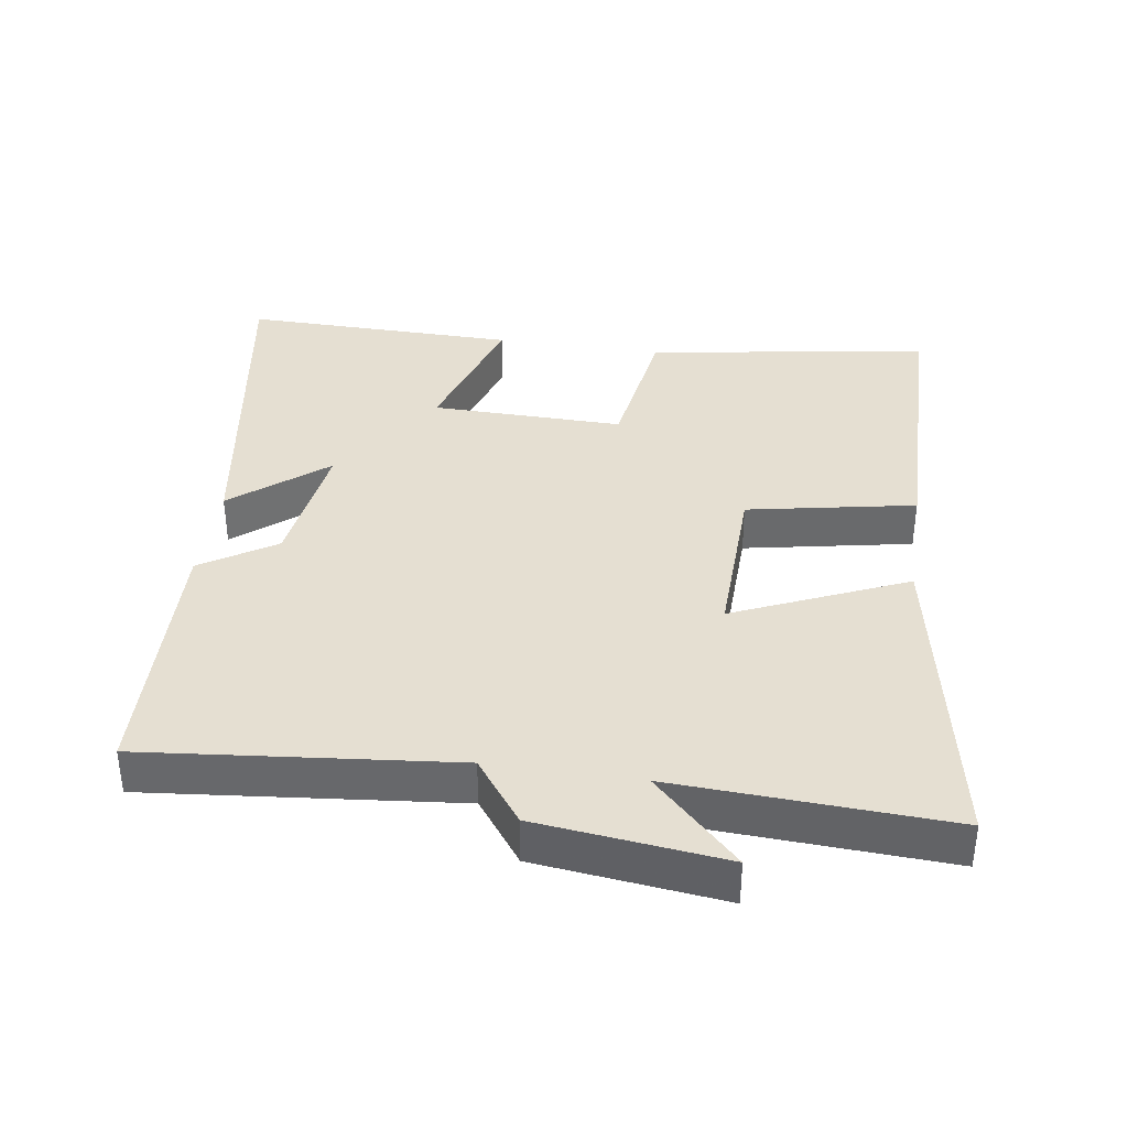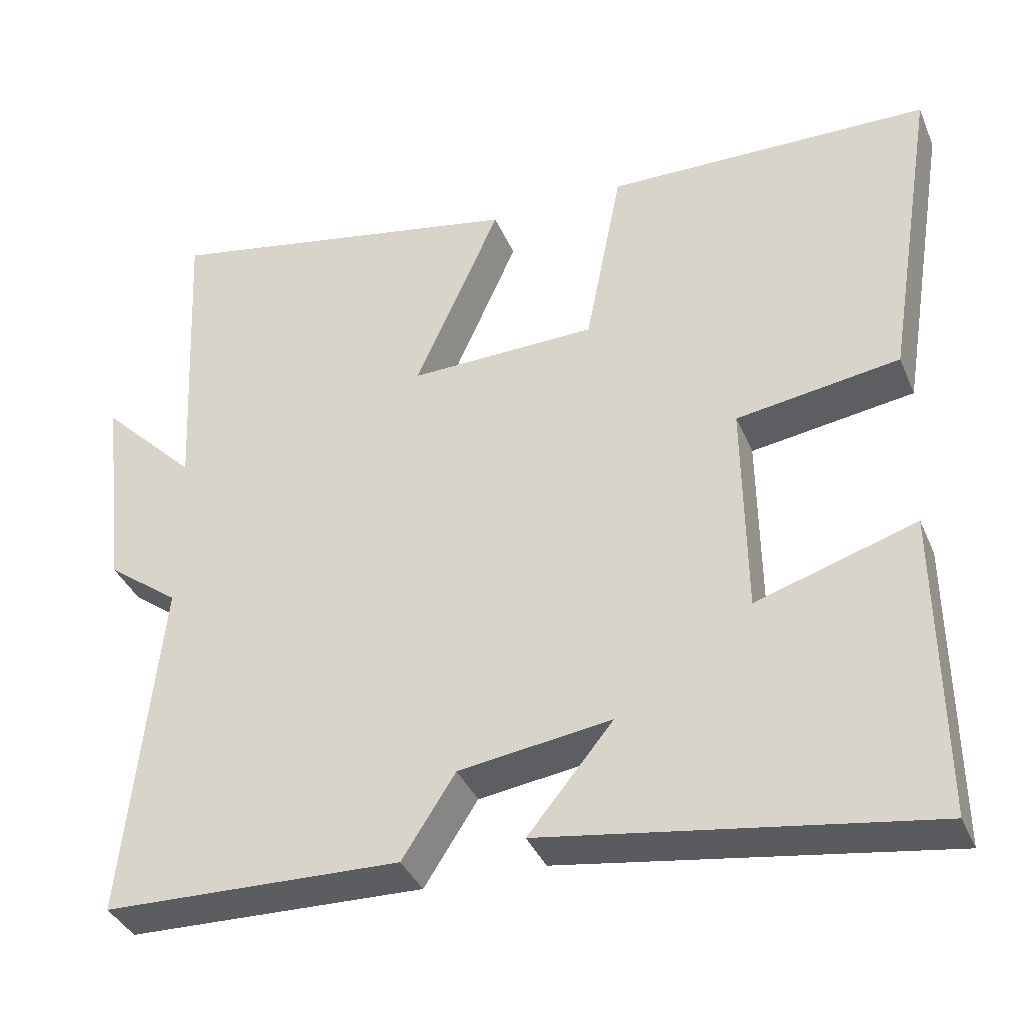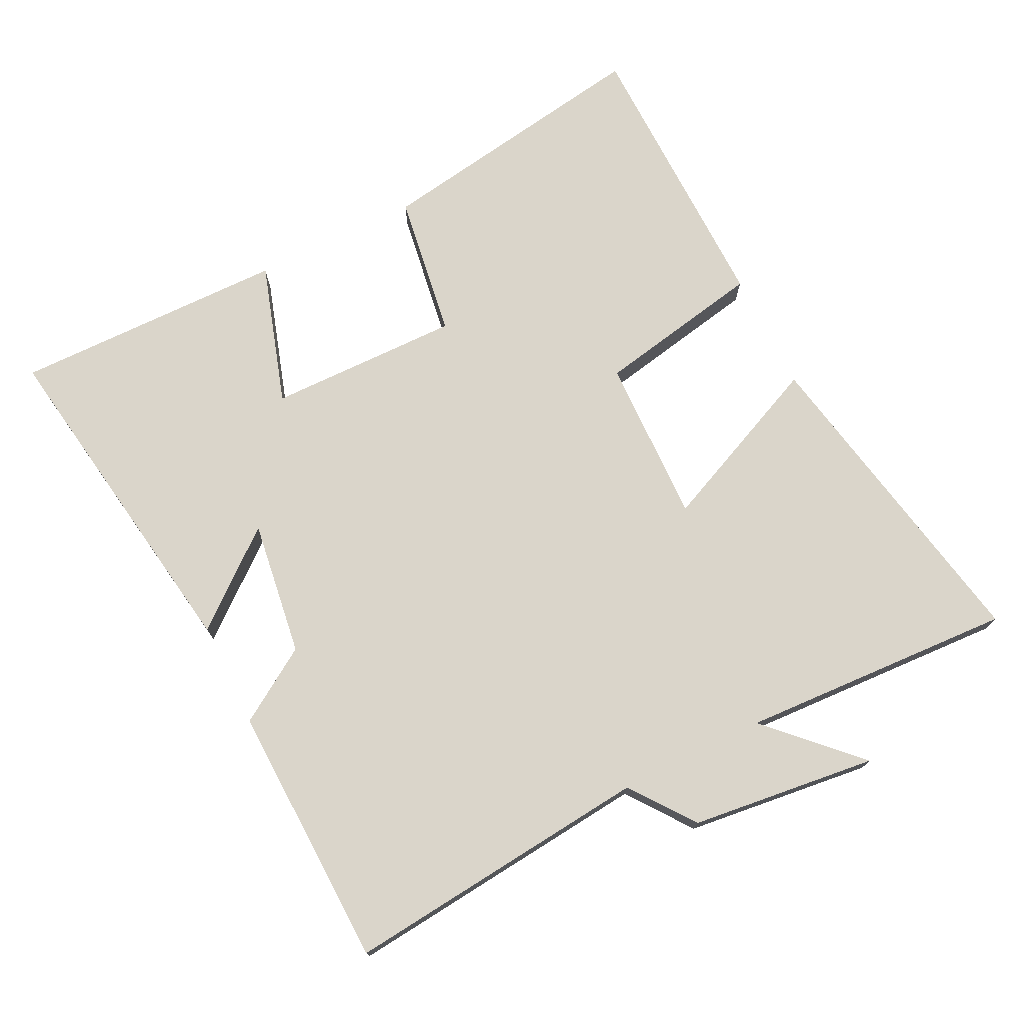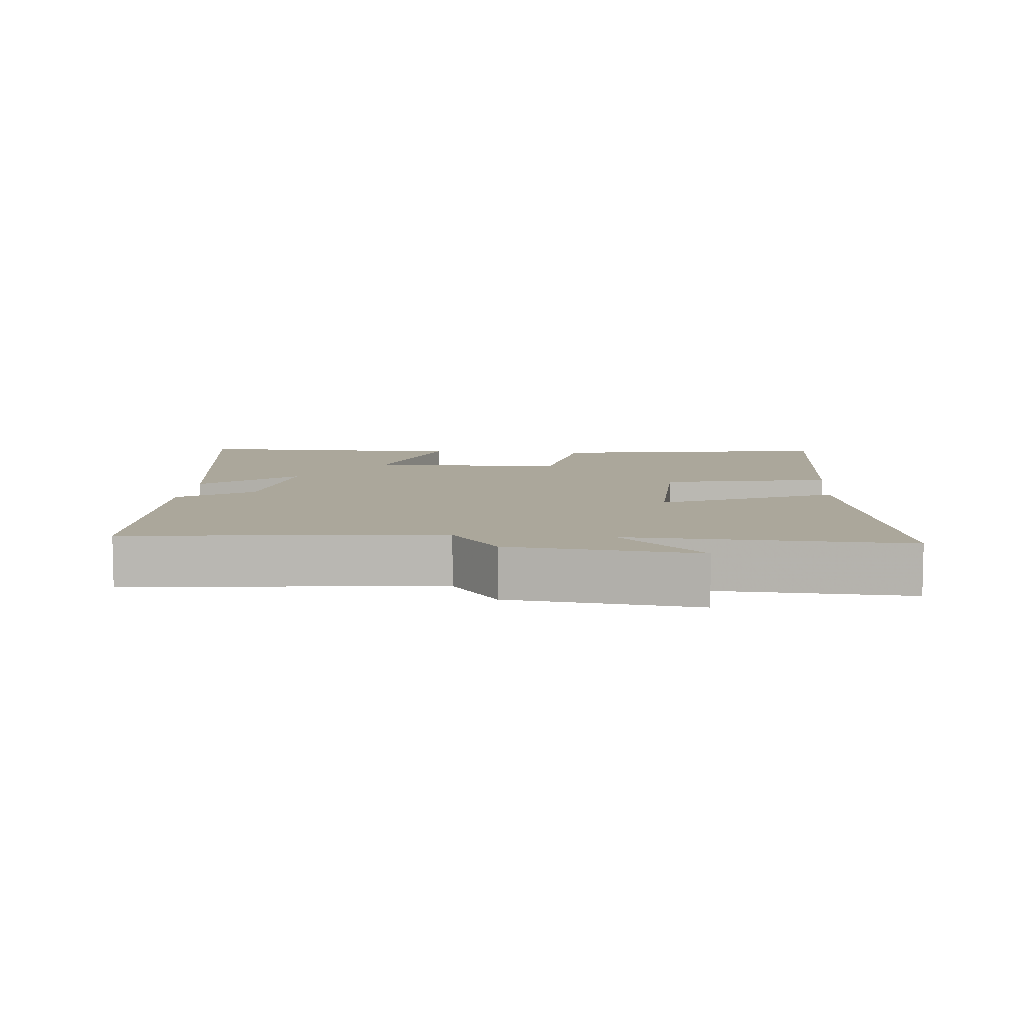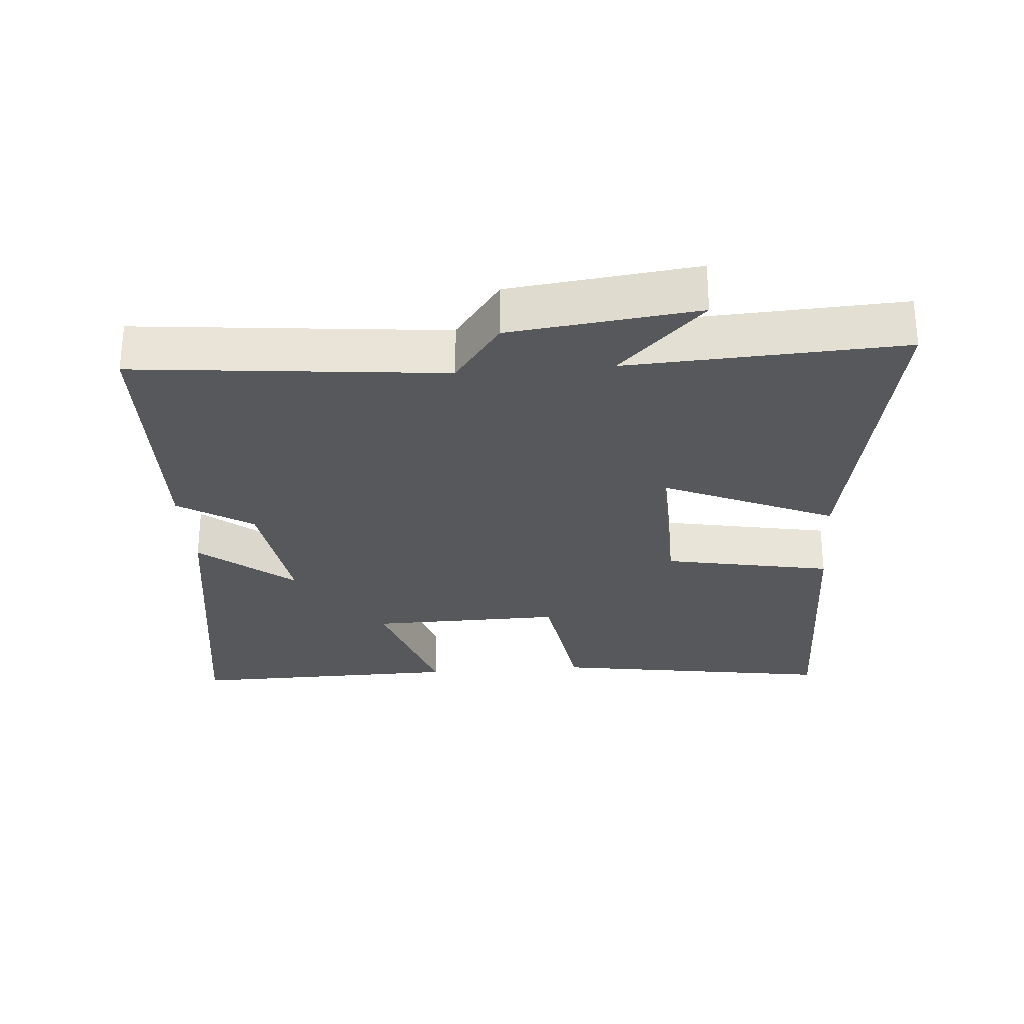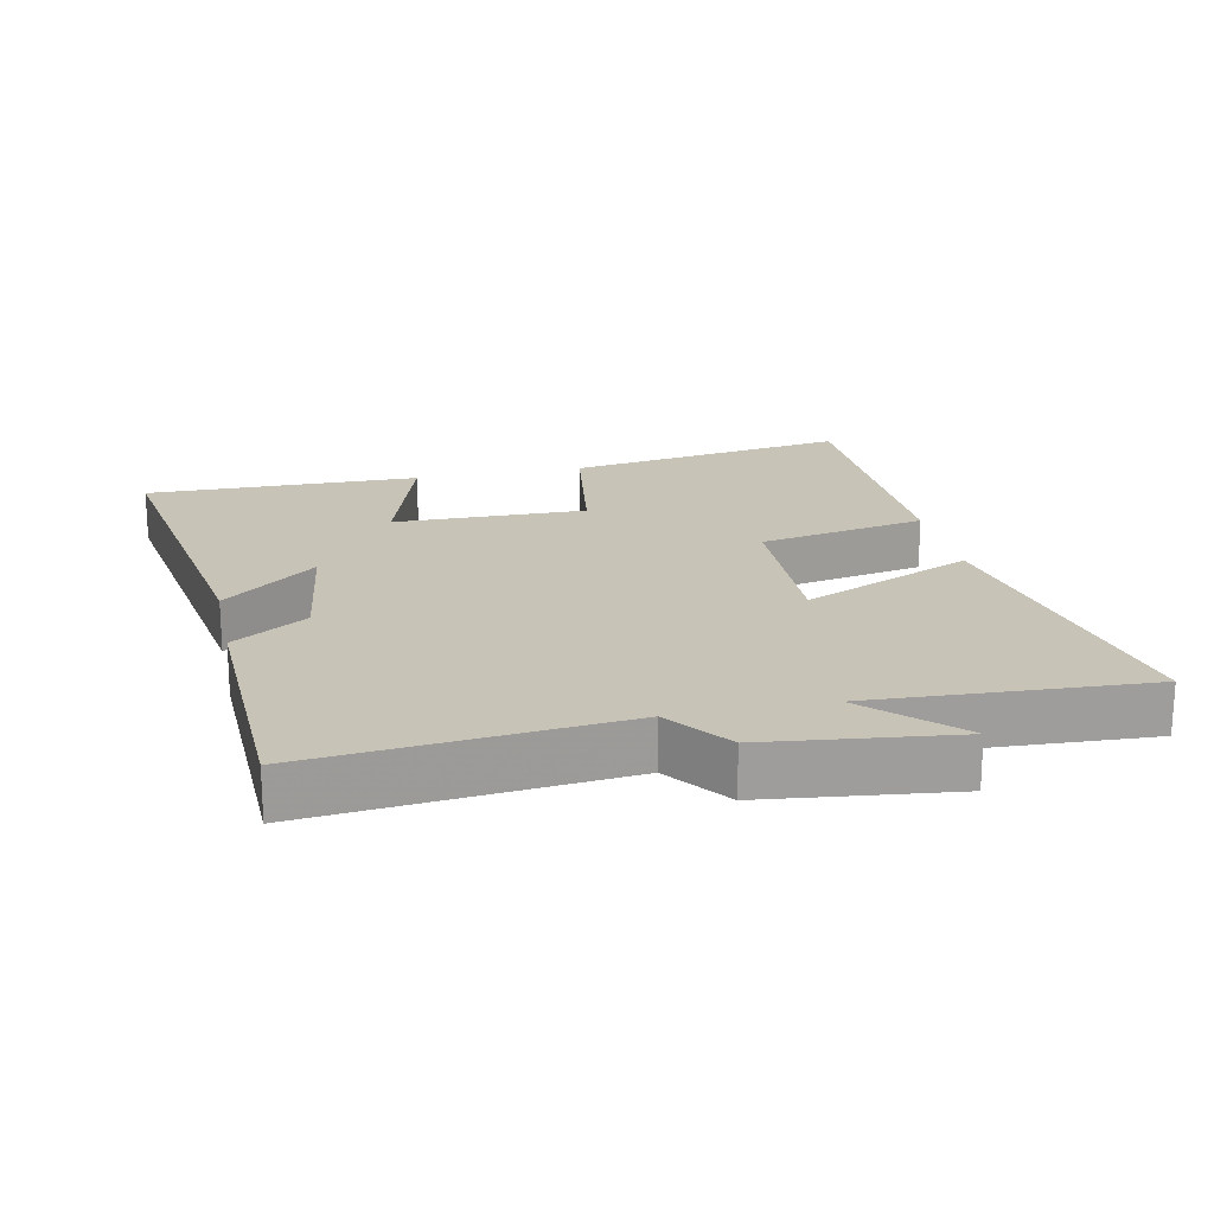
<metadata>
{"format":"obj","ext":"obj","renderer":"f3d","projection":"perspective","resolution":1024,"background":"white","views":[{"elev":37.3,"azim":-81.4,"up":"+Y"},{"elev":-37.1,"azim":21.1,"up":"+Z"},{"elev":74.3,"azim":-116.3,"up":"+Y"},{"elev":8.1,"azim":-85.0,"up":"+Y"},{"elev":-28.3,"azim":-85.3,"up":"+Y"},{"elev":19.7,"azim":-101.9,"up":"+Y"}]}
</metadata>
<code>
v 0.505 0.07 -0.579
v 0.001 0.07 -0.5
v 0.113 0.07 -0.363
v -0.087 0.07 -0.391
v -0.157 0.07 -0.5
v -0.547 0.07 -0.488
v -0.5 0.07 -0.033
v -0.594 0.07 0.037
v -0.626 0.07 0.313
v -0.5 0.07 0.187
v -0.52 0.07 0.592
v -0.041 0.07 0.5
v -0.153 0.07 0.247
v 0.093 0.07 0.253
v 0.141 0.07 0.5
v 0.567 0.07 0.492
v 0.5 0.07 0.075
v 0.286 0.07 0.043
v 0.29 0.07 -0.241
v 0.5 0.07 -0.175
v 0.505 0 -0.579
v 0.001 0 -0.5
v 0.113 0 -0.363
v -0.087 0 -0.391
v -0.157 0 -0.5
v -0.547 0 -0.488
v -0.5 0 -0.033
v -0.594 0 0.037
v -0.626 0 0.313
v -0.5 0 0.187
v -0.52 0 0.592
v -0.041 0 0.5
v -0.153 0 0.247
v 0.093 0 0.253
v 0.141 0 0.5
v 0.567 0 0.492
v 0.5 0 0.075
v 0.286 0 0.043
v 0.29 0 -0.241
v 0.5 0 -0.175
f 19 20 1 2
f 15 16 17 18
f 14 15 18 19
f 13 14 19
f 10 11 12 13
f 10 13 19
f 7 8 9 10
f 7 10 19
f 4 5 6 7
f 3 4 7 19
f 2 3 19
f 22 21 40 39
f 38 37 36 35
f 39 38 35 34
f 39 34 33
f 33 32 31 30
f 39 33 30
f 30 29 28 27
f 39 30 27
f 27 26 25 24
f 39 27 24 23
f 39 23 22
f 1 21 22 2
f 2 22 23 3
f 3 23 24 4
f 4 24 25 5
f 5 25 26 6
f 6 26 27 7
f 7 27 28 8
f 8 28 29 9
f 9 29 30 10
f 10 30 31 11
f 11 31 32 12
f 12 32 33 13
f 13 33 34 14
f 14 34 35 15
f 15 35 36 16
f 16 36 37 17
f 17 37 38 18
f 18 38 39 19
f 19 39 40 20
f 20 40 21 1

</code>
